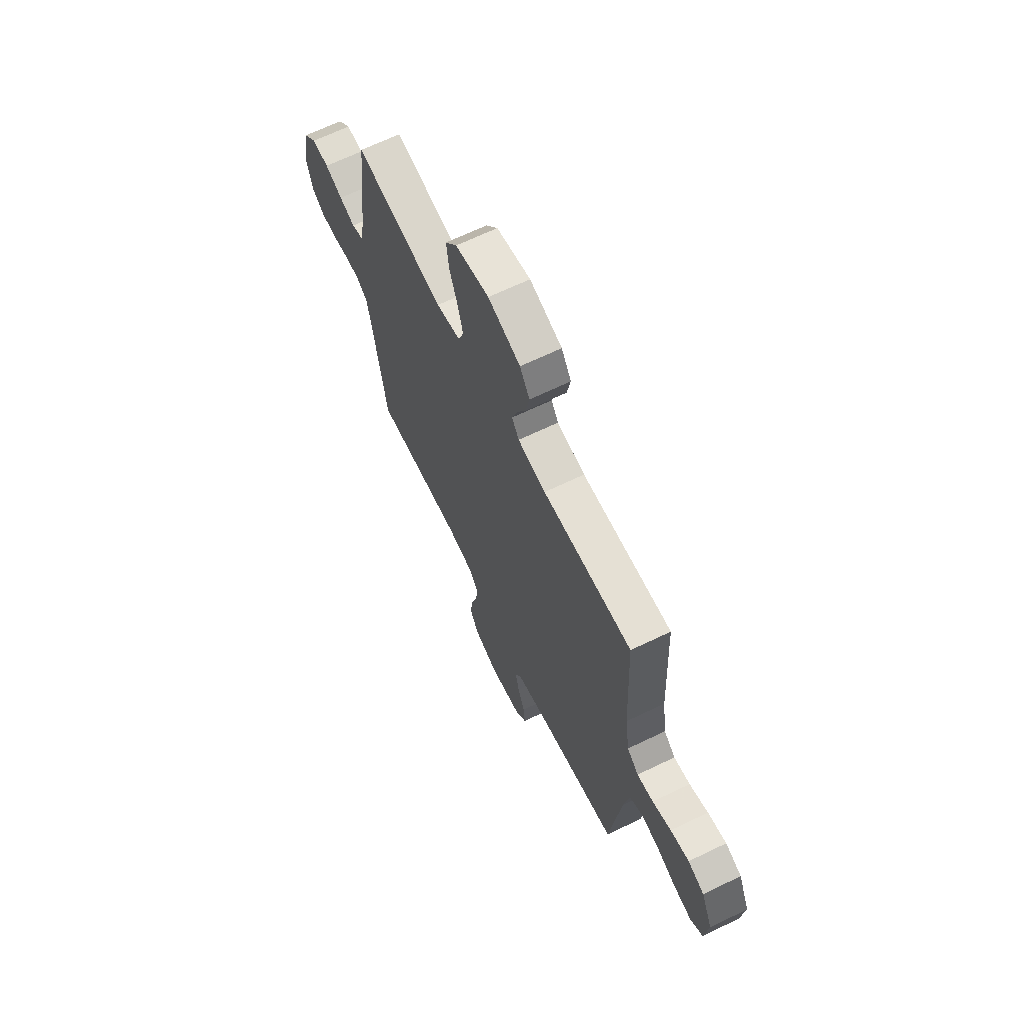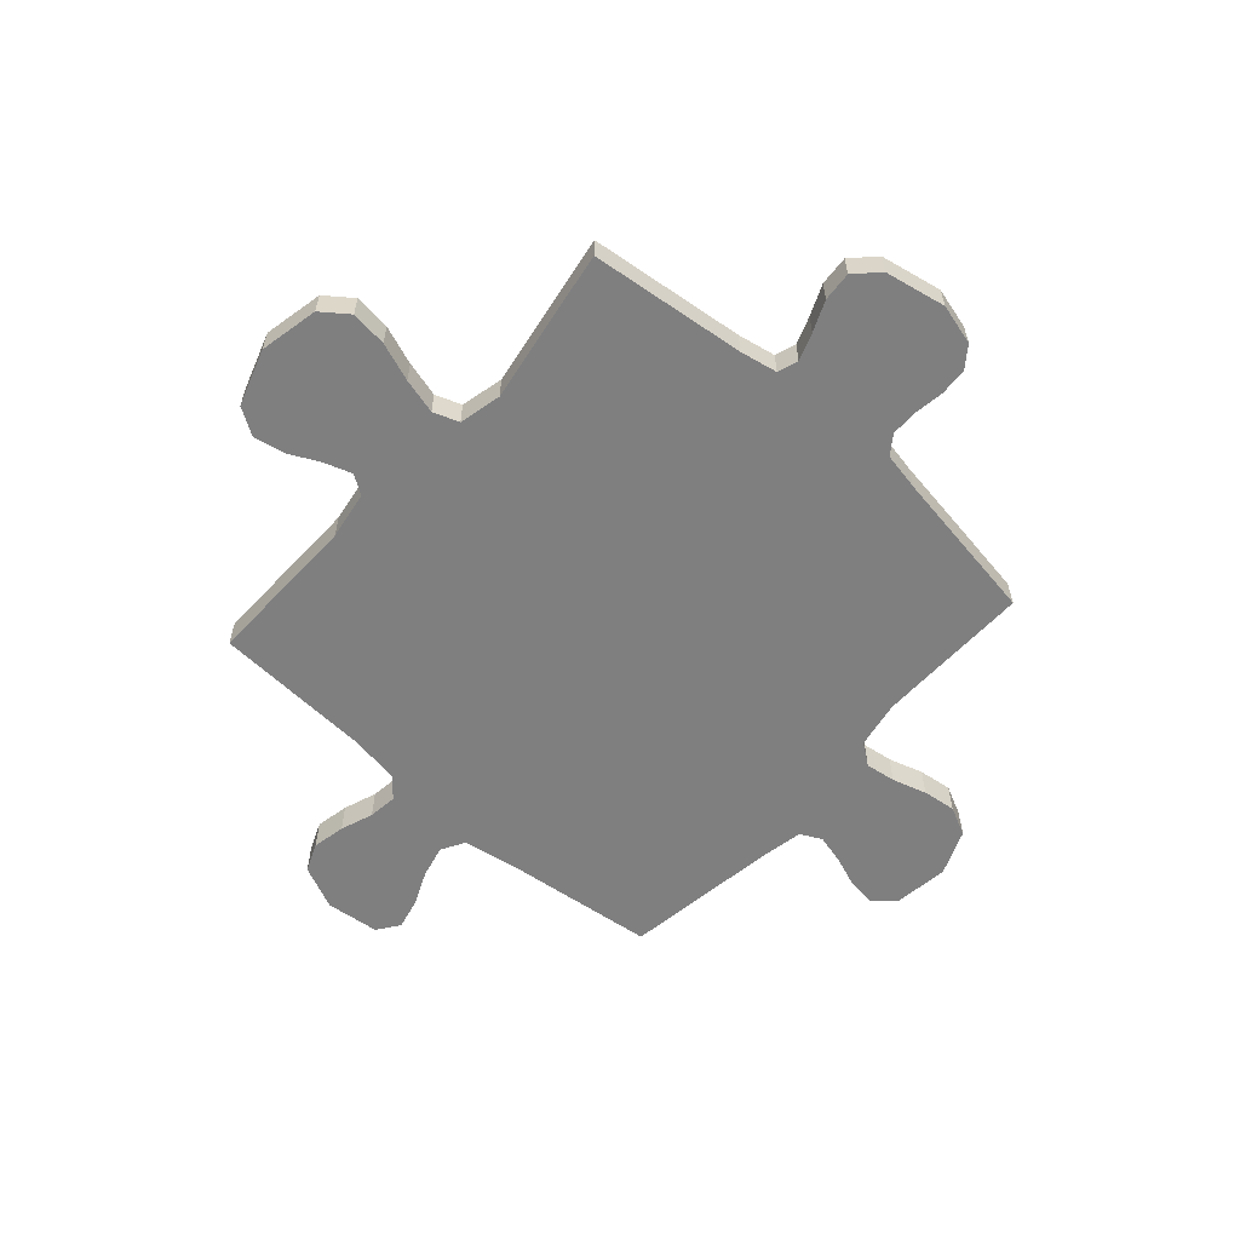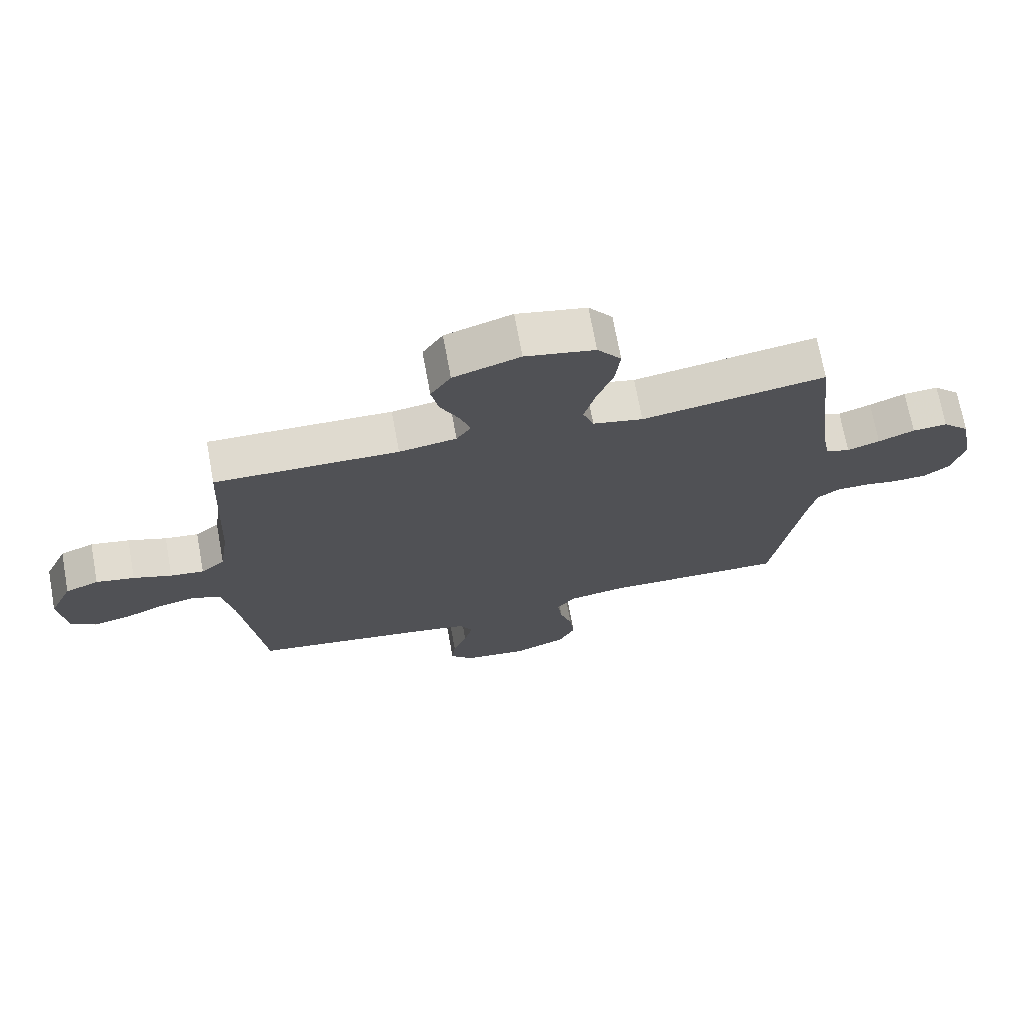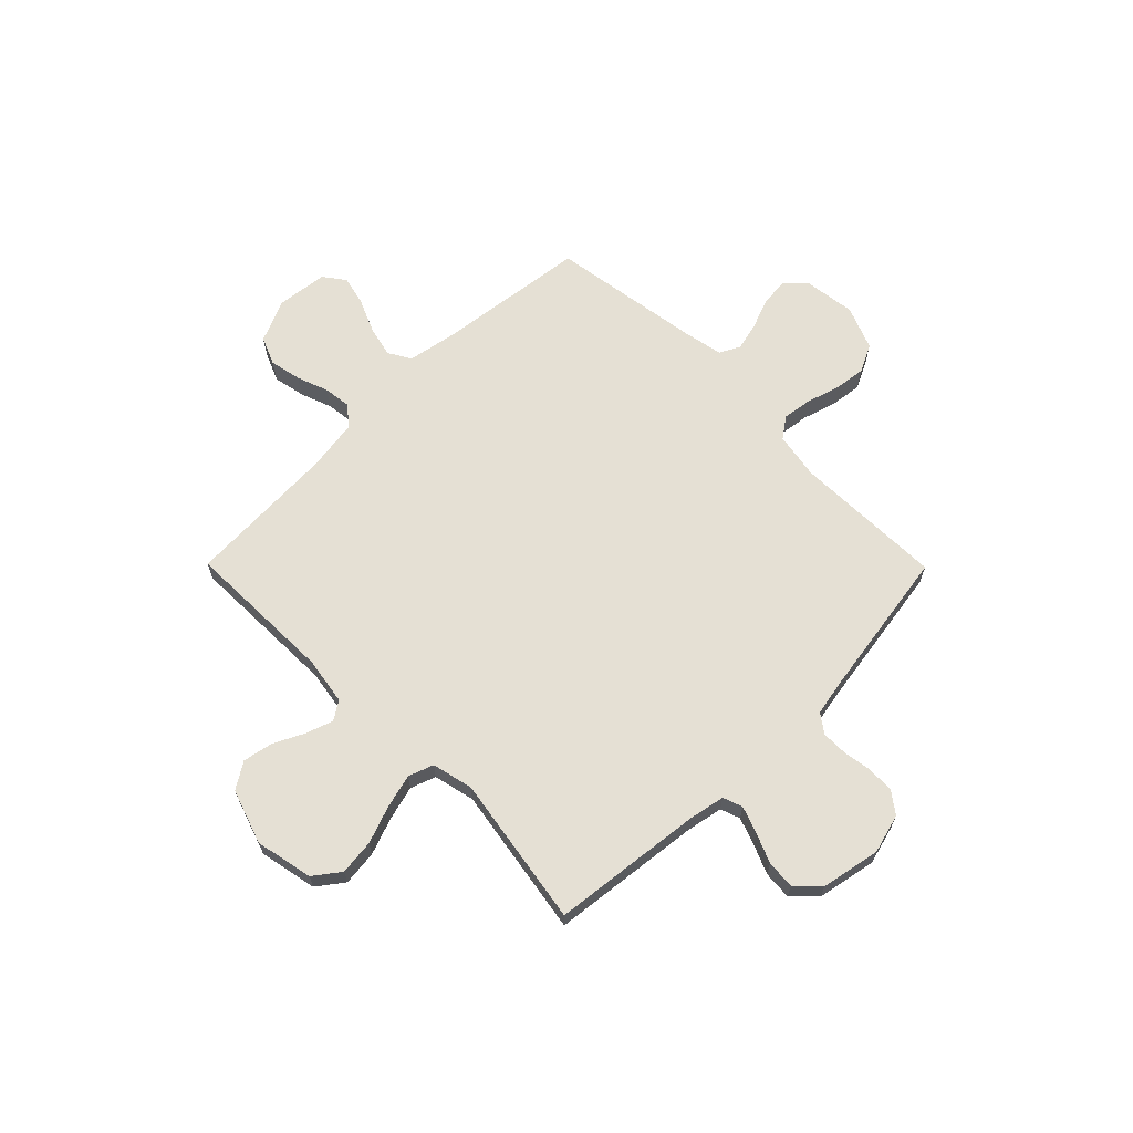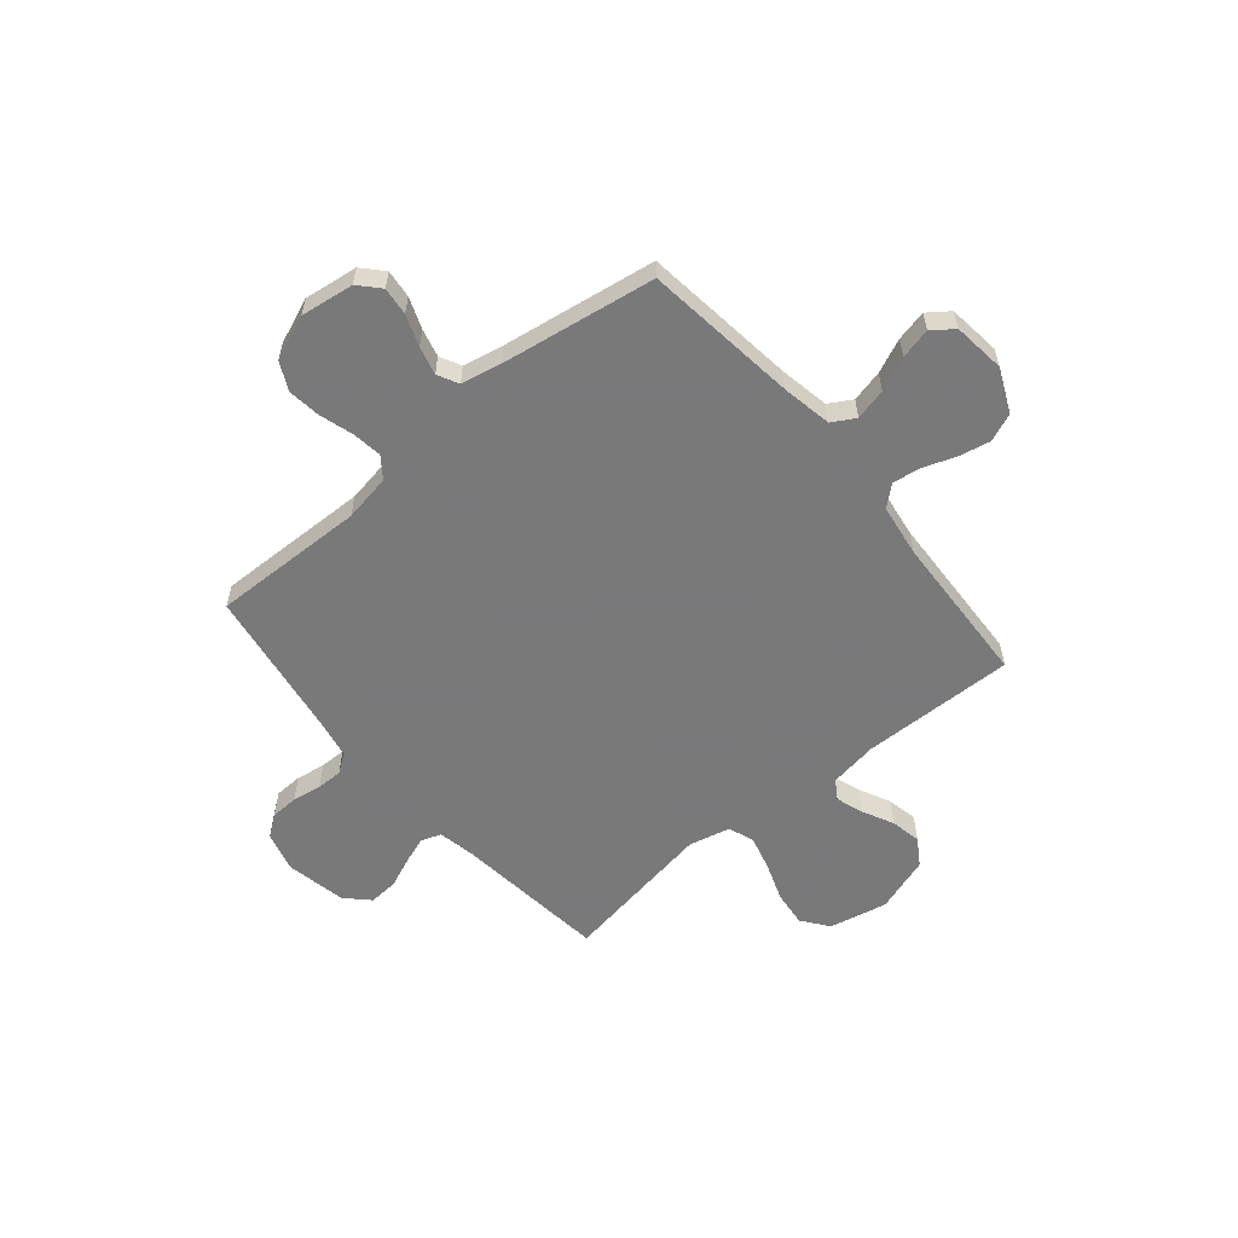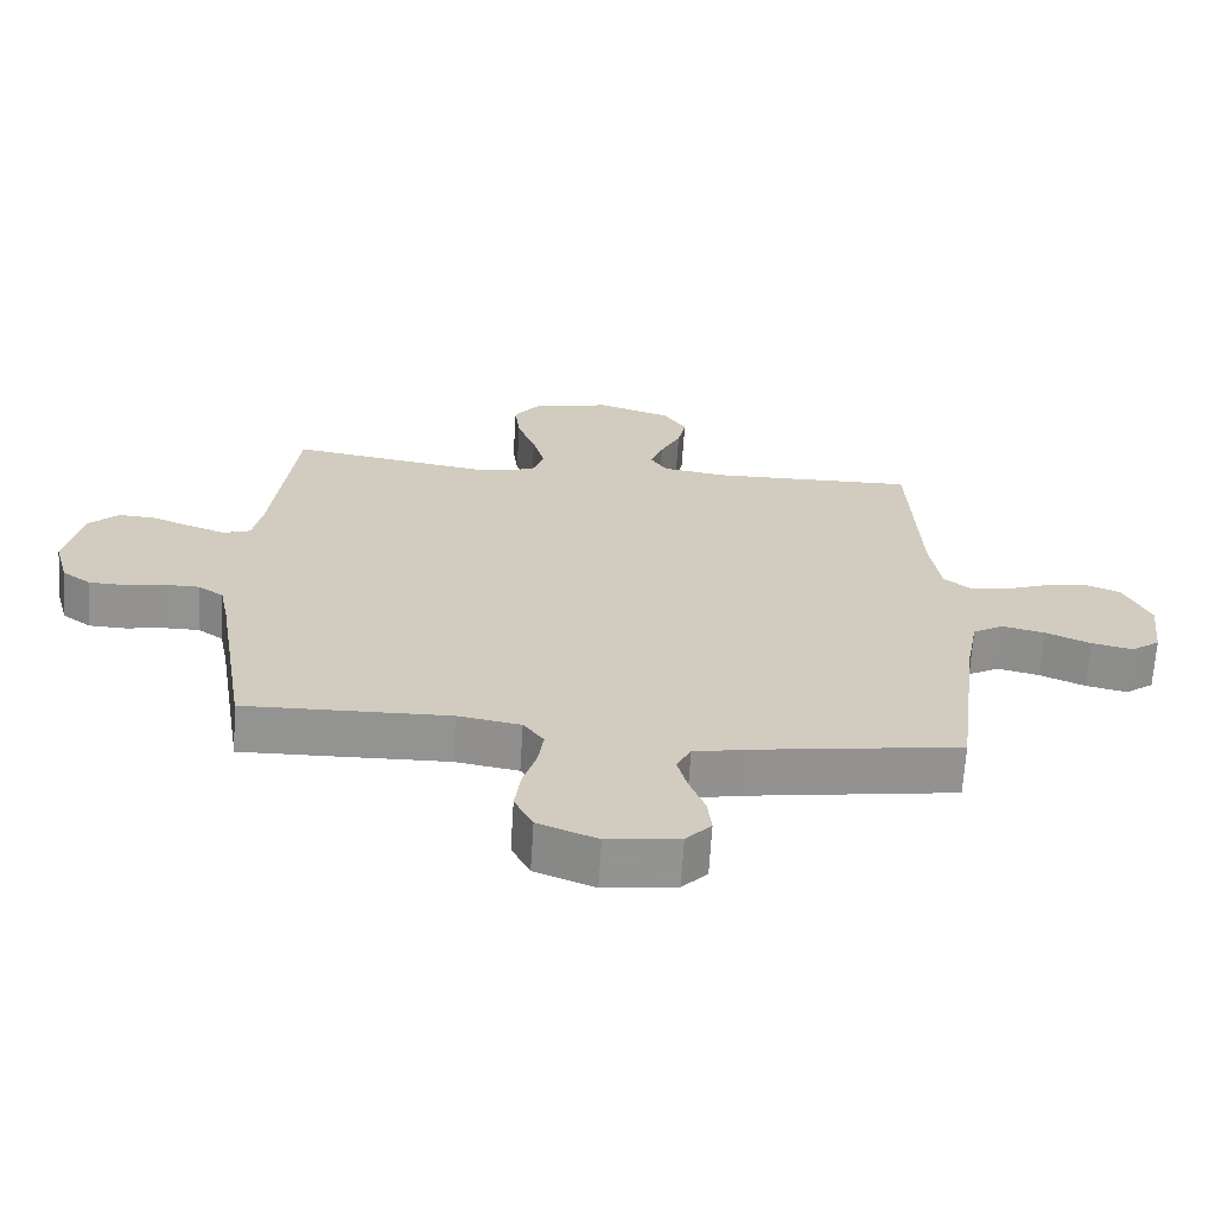
<metadata>
{"format":"obj","ext":"obj","renderer":"f3d","projection":"perspective","resolution":1024,"background":"white","views":[{"elev":66.3,"azim":-115.9,"up":"+Z"},{"elev":-59.8,"azim":48.4,"up":"+Y"},{"elev":71.3,"azim":-10.4,"up":"+Z"},{"elev":65.8,"azim":45.3,"up":"+Y"},{"elev":-57.8,"azim":-140.1,"up":"+Y"},{"elev":-66.6,"azim":176.4,"up":"+Z"}]}
</metadata>
<code>
v -0.5 0.07 -0.5
v -0.537 0.07 -0.2
v -0.555 0.07 -0.102
v -0.6 0.07 -0.076
v -0.662 0.07 -0.091
v -0.728 0.07 -0.12
v -0.788 0.07 -0.134
v -0.83 0.07 -0.103
v -0.842 0.07 0
v -0.804 0.07 0.084
v -0.749 0.07 0.107
v -0.686 0.07 0.094
v -0.623 0.07 0.071
v -0.568 0.07 0.064
v -0.529 0.07 0.098
v -0.514 0.07 0.2
v -0.5 0.07 0.5
v -0.2 0.07 0.494
v -0.106 0.07 0.509
v -0.082 0.07 0.546
v -0.1 0.07 0.599
v -0.13 0.07 0.66
v -0.142 0.07 0.72
v -0.109 0.07 0.772
v 0 0.07 0.808
v 0.114 0.07 0.784
v 0.153 0.07 0.732
v 0.145 0.07 0.662
v 0.118 0.07 0.588
v 0.1 0.07 0.52
v 0.118 0.07 0.47
v 0.2 0.07 0.451
v 0.5 0.07 0.5
v 0.534 0.07 0.2
v 0.548 0.07 0.128
v 0.587 0.07 0.114
v 0.64 0.07 0.133
v 0.699 0.07 0.158
v 0.756 0.07 0.162
v 0.8 0.07 0.118
v 0.823 0.07 0
v 0.802 0.07 -0.078
v 0.76 0.07 -0.109
v 0.706 0.07 -0.111
v 0.649 0.07 -0.102
v 0.598 0.07 -0.102
v 0.561 0.07 -0.128
v 0.547 0.07 -0.2
v 0.5 0.07 -0.5
v 0.2 0.07 -0.493
v 0.108 0.07 -0.509
v 0.078 0.07 -0.55
v 0.086 0.07 -0.608
v 0.106 0.07 -0.674
v 0.114 0.07 -0.738
v 0.087 0.07 -0.793
v 0 0.07 -0.828
v -0.105 0.07 -0.814
v -0.142 0.07 -0.774
v -0.136 0.07 -0.719
v -0.113 0.07 -0.658
v -0.099 0.07 -0.603
v -0.12 0.07 -0.562
v -0.2 0.07 -0.546
v -0.5 0 -0.5
v -0.537 0 -0.2
v -0.555 0 -0.102
v -0.6 0 -0.076
v -0.662 0 -0.091
v -0.728 0 -0.12
v -0.788 0 -0.134
v -0.83 0 -0.103
v -0.842 0 0
v -0.804 0 0.084
v -0.749 0 0.107
v -0.686 0 0.094
v -0.623 0 0.071
v -0.568 0 0.064
v -0.529 0 0.098
v -0.514 0 0.2
v -0.5 0 0.5
v -0.2 0 0.494
v -0.106 0 0.509
v -0.082 0 0.546
v -0.1 0 0.599
v -0.13 0 0.66
v -0.142 0 0.72
v -0.109 0 0.772
v 0 0 0.808
v 0.114 0 0.784
v 0.153 0 0.732
v 0.145 0 0.662
v 0.118 0 0.588
v 0.1 0 0.52
v 0.118 0 0.47
v 0.2 0 0.451
v 0.5 0 0.5
v 0.534 0 0.2
v 0.548 0 0.128
v 0.587 0 0.114
v 0.64 0 0.133
v 0.699 0 0.158
v 0.756 0 0.162
v 0.8 0 0.118
v 0.823 0 0
v 0.802 0 -0.078
v 0.76 0 -0.109
v 0.706 0 -0.111
v 0.649 0 -0.102
v 0.598 0 -0.102
v 0.561 0 -0.128
v 0.547 0 -0.2
v 0.5 0 -0.5
v 0.2 0 -0.493
v 0.108 0 -0.509
v 0.078 0 -0.55
v 0.086 0 -0.608
v 0.106 0 -0.674
v 0.114 0 -0.738
v 0.087 0 -0.793
v 0 0 -0.828
v -0.105 0 -0.814
v -0.142 0 -0.774
v -0.136 0 -0.719
v -0.113 0 -0.658
v -0.099 0 -0.603
v -0.12 0 -0.562
v -0.2 0 -0.546
f 59 60 61
f 58 59 61
f 57 58 61
f 56 57 61
f 55 56 61
f 54 55 61
f 53 54 61
f 52 53 61 62
f 51 52 62 63
f 48 49 50
f 47 48 50 51
f 43 44 45
f 42 43 45
f 41 42 45
f 40 41 45
f 39 40 45
f 38 39 45
f 37 38 45
f 36 37 45 46
f 35 36 46 47
f 32 33 34
f 51 63 64
f 47 51 64
f 35 47 64
f 34 35 64
f 32 34 64
f 31 32 64
f 27 28 29
f 26 27 29
f 25 26 29
f 24 25 29
f 23 24 29
f 22 23 29
f 21 22 29
f 16 17 18
f 15 16 18 19
f 11 12 13
f 10 11 13
f 9 10 13
f 8 9 13
f 7 8 13
f 6 7 13
f 5 6 13
f 4 5 13 14
f 3 4 14 15
f 64 1 2
f 31 64 2
f 30 31 2
f 20 21 29 30
f 19 20 30 2
f 2 3 15 19
f 125 124 123
f 125 123 122
f 125 122 121
f 125 121 120
f 125 120 119
f 125 119 118
f 125 118 117
f 126 125 117 116
f 127 126 116 115
f 114 113 112
f 115 114 112 111
f 109 108 107
f 109 107 106
f 109 106 105
f 109 105 104
f 109 104 103
f 109 103 102
f 109 102 101
f 110 109 101 100
f 111 110 100 99
f 98 97 96
f 128 127 115
f 128 115 111
f 128 111 99
f 128 99 98
f 128 98 96
f 128 96 95
f 93 92 91
f 93 91 90
f 93 90 89
f 93 89 88
f 93 88 87
f 93 87 86
f 93 86 85
f 82 81 80
f 83 82 80 79
f 77 76 75
f 77 75 74
f 77 74 73
f 77 73 72
f 77 72 71
f 77 71 70
f 77 70 69
f 78 77 69 68
f 79 78 68 67
f 66 65 128
f 66 128 95
f 66 95 94
f 94 93 85 84
f 66 94 84 83
f 83 79 67 66
f 1 65 66 2
f 2 66 67 3
f 3 67 68 4
f 4 68 69 5
f 5 69 70 6
f 6 70 71 7
f 7 71 72 8
f 8 72 73 9
f 9 73 74 10
f 10 74 75 11
f 11 75 76 12
f 12 76 77 13
f 13 77 78 14
f 14 78 79 15
f 15 79 80 16
f 16 80 81 17
f 17 81 82 18
f 18 82 83 19
f 19 83 84 20
f 20 84 85 21
f 21 85 86 22
f 22 86 87 23
f 23 87 88 24
f 24 88 89 25
f 25 89 90 26
f 26 90 91 27
f 27 91 92 28
f 28 92 93 29
f 29 93 94 30
f 30 94 95 31
f 31 95 96 32
f 32 96 97 33
f 33 97 98 34
f 34 98 99 35
f 35 99 100 36
f 36 100 101 37
f 37 101 102 38
f 38 102 103 39
f 39 103 104 40
f 40 104 105 41
f 41 105 106 42
f 42 106 107 43
f 43 107 108 44
f 44 108 109 45
f 45 109 110 46
f 46 110 111 47
f 47 111 112 48
f 48 112 113 49
f 49 113 114 50
f 50 114 115 51
f 51 115 116 52
f 52 116 117 53
f 53 117 118 54
f 54 118 119 55
f 55 119 120 56
f 56 120 121 57
f 57 121 122 58
f 58 122 123 59
f 59 123 124 60
f 60 124 125 61
f 61 125 126 62
f 62 126 127 63
f 63 127 128 64
f 64 128 65 1

</code>
